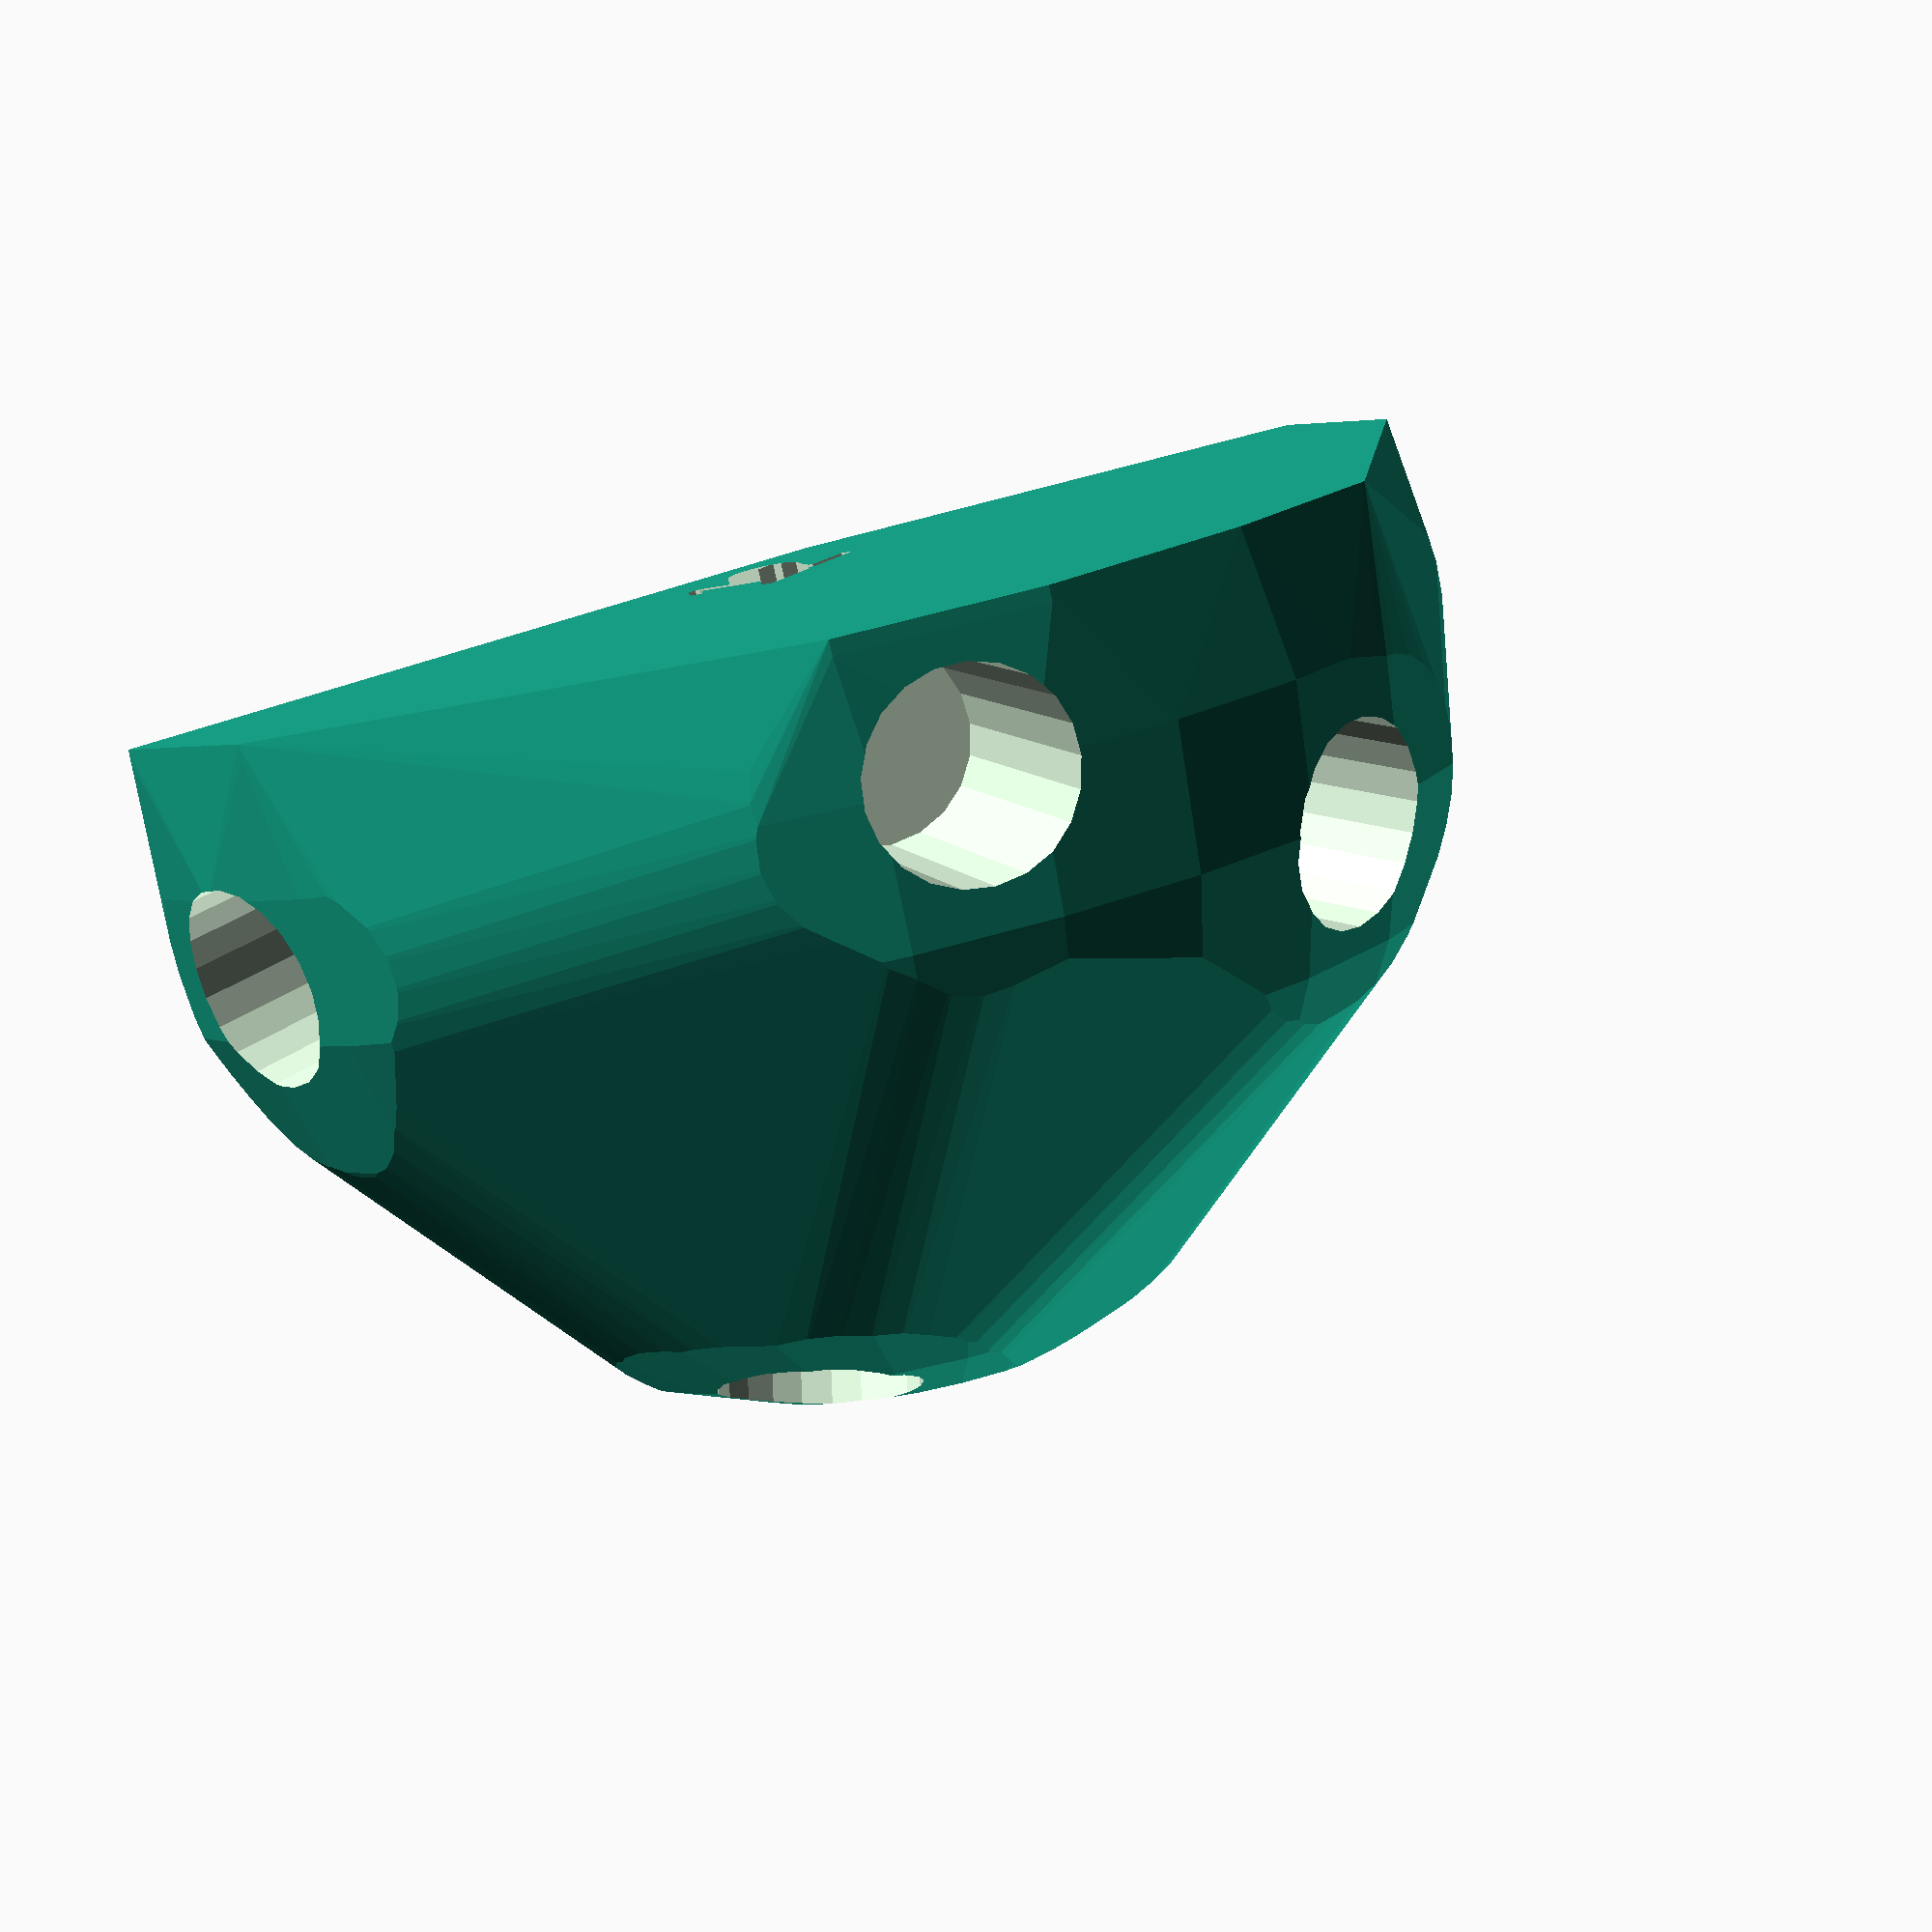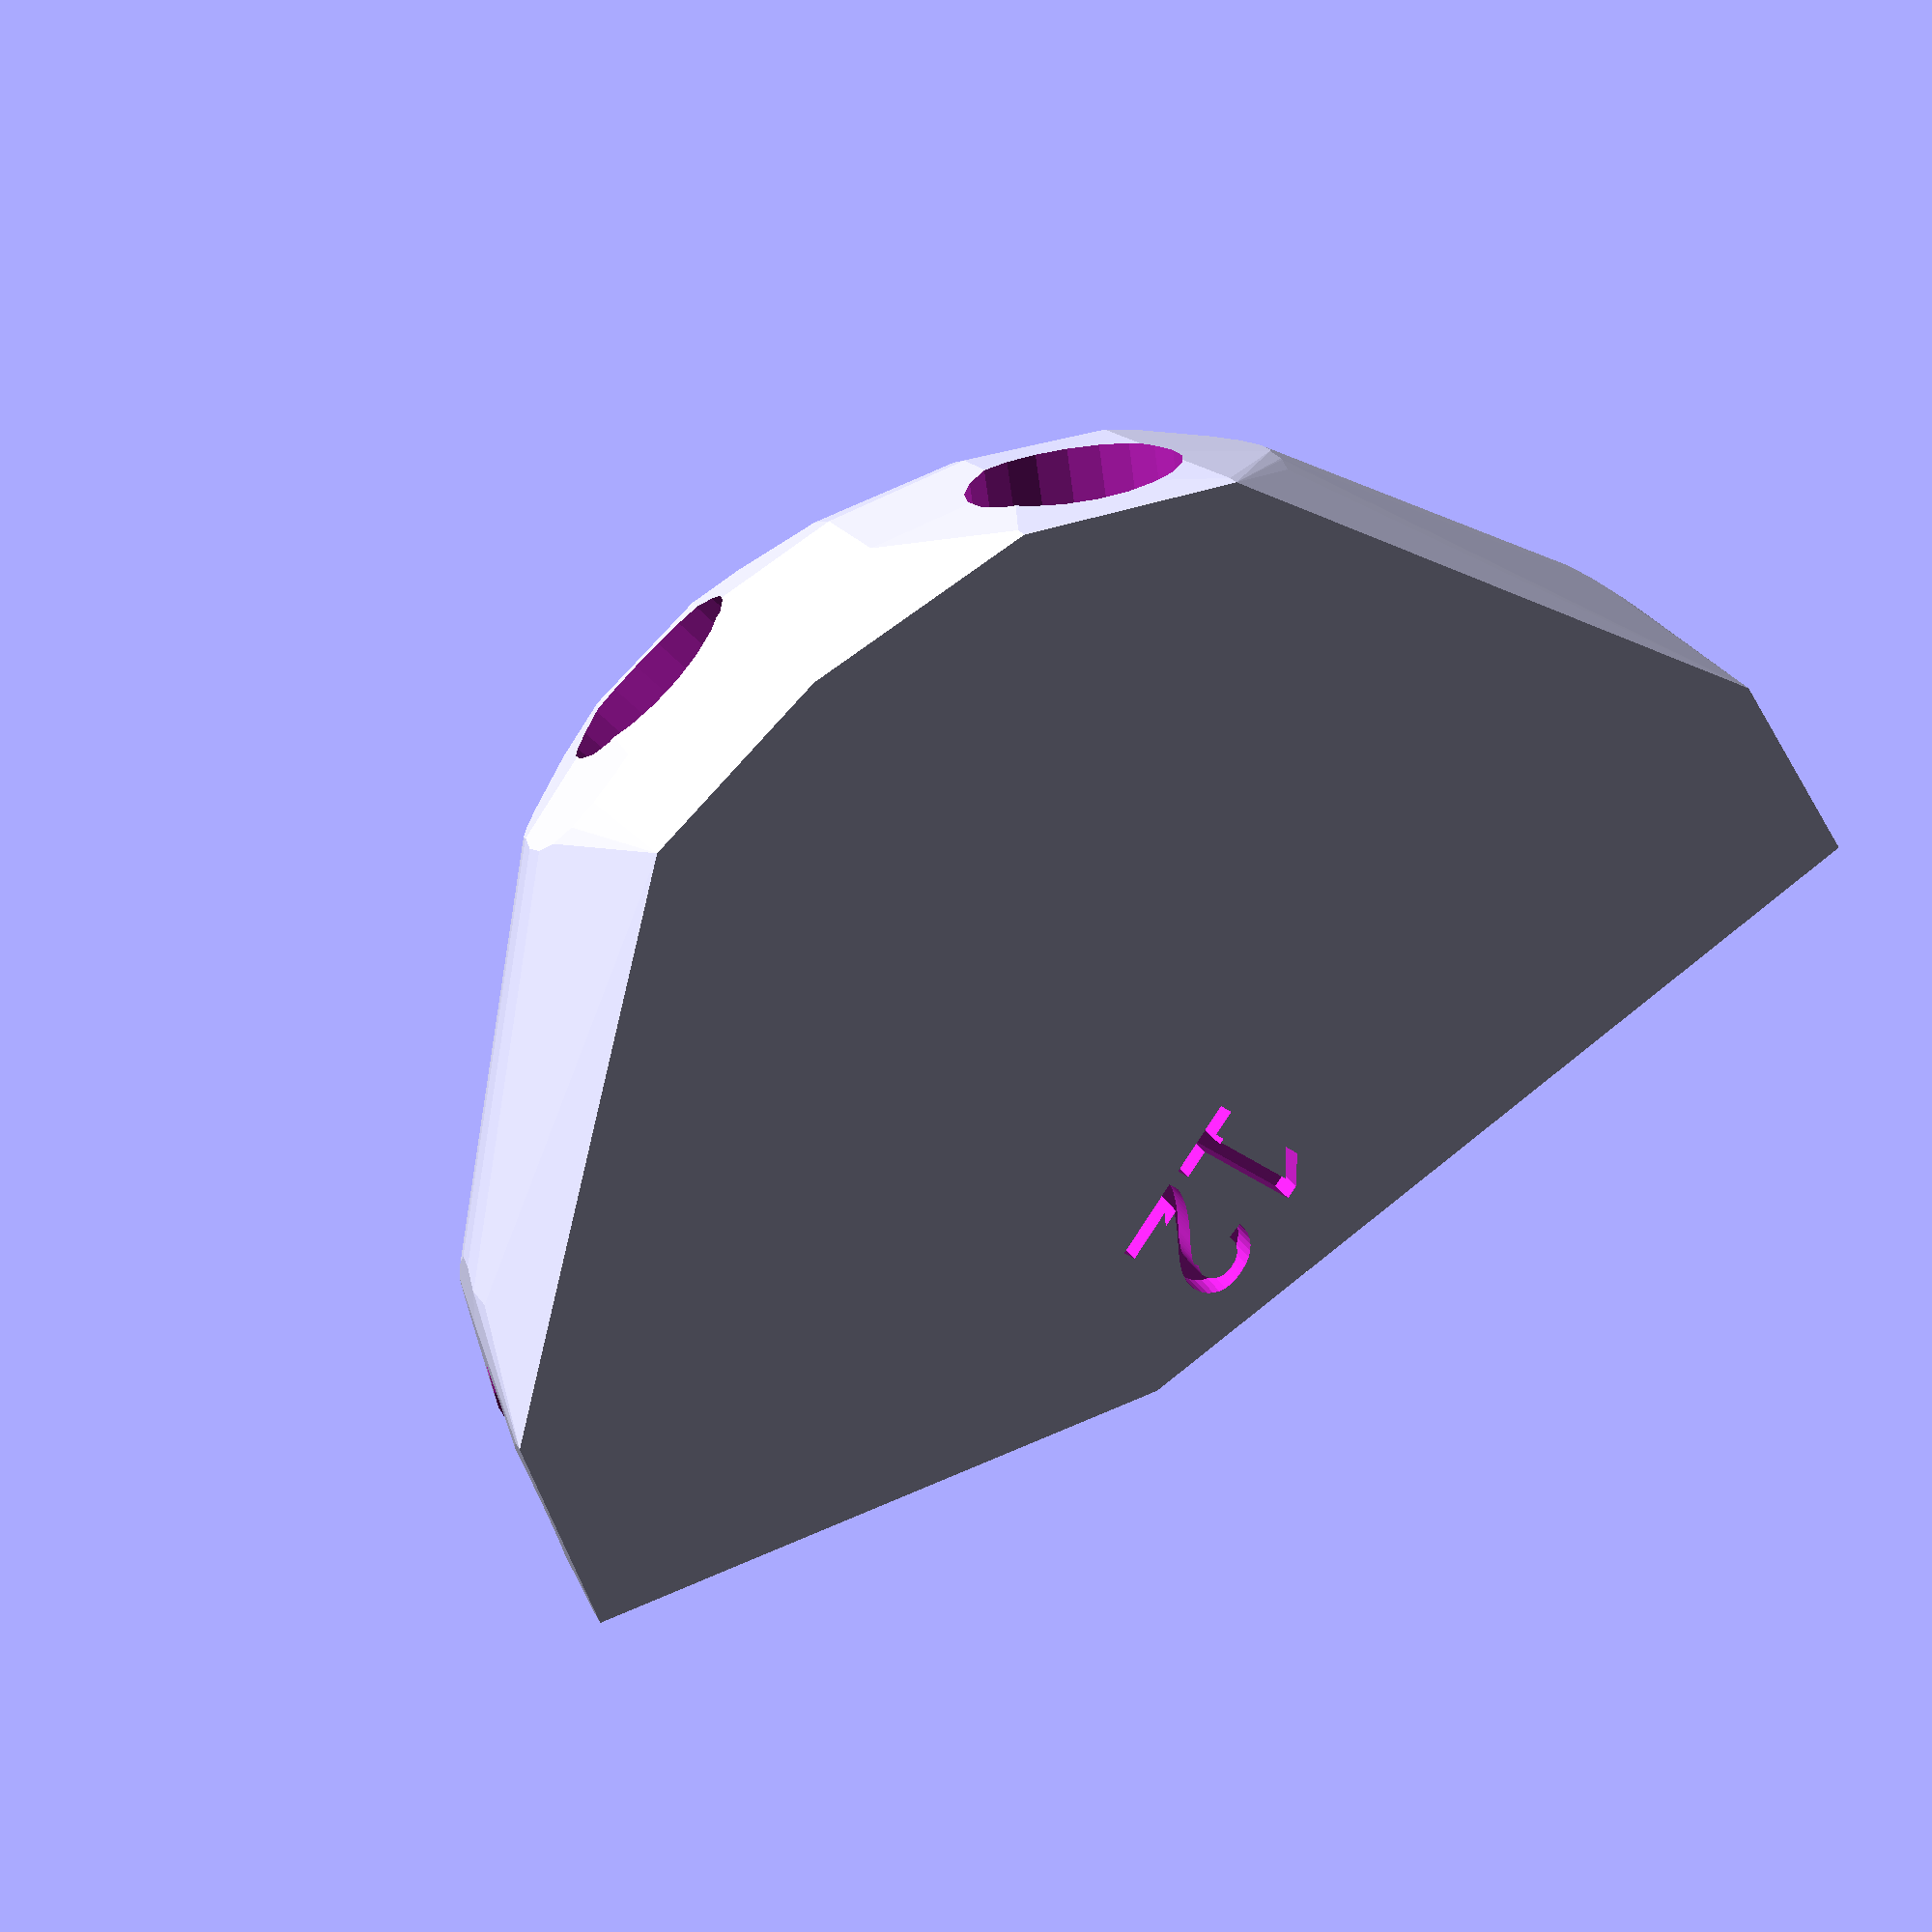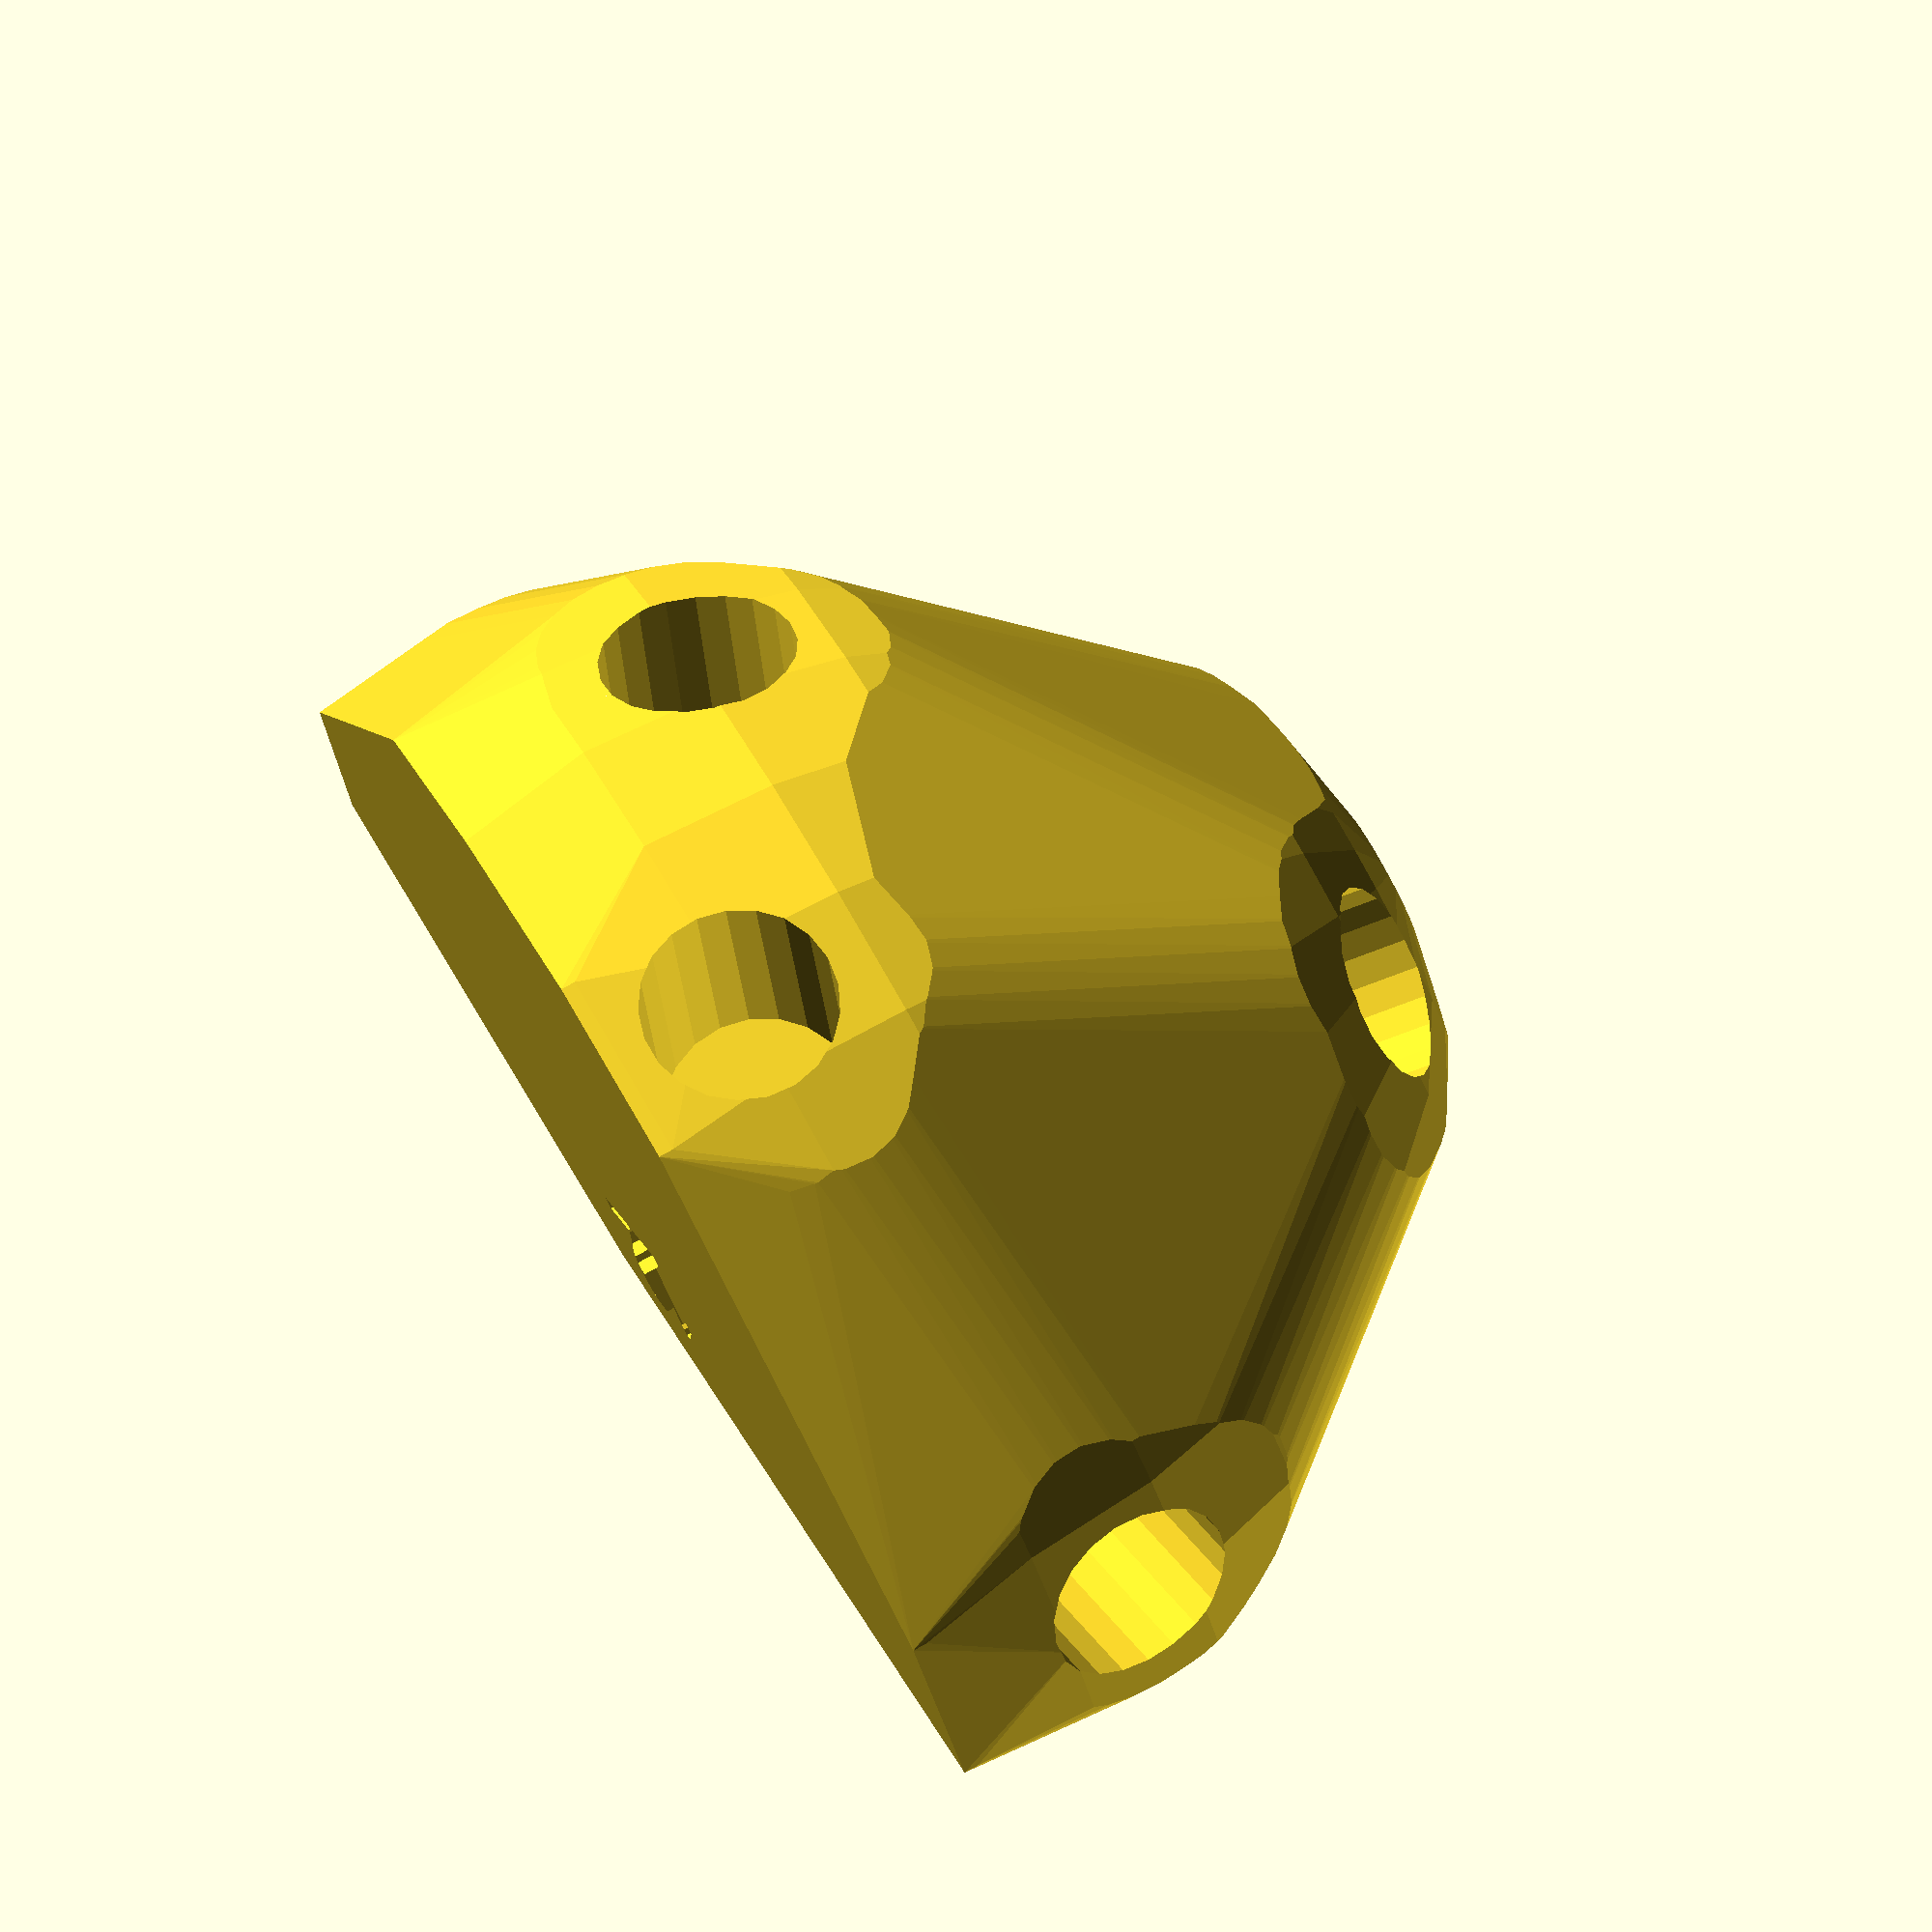
<openscad>


difference() {
	difference() {
		hull() {
			union() {
				union() {
					rotate(a = -7.5729583416, v = [0, 0, 1]) {
						translate(v = [0, -6.6000000000, 0]) {
							cube(size = [19.4319737701, 13.2000000000, 1]);
						}
					}
					rotate(a = -78.9712377941, v = [0, 0, 1]) {
						translate(v = [0, -6.6000000000, 0]) {
							cube(size = [43.8005218708, 13.2000000000, 1]);
						}
					}
					rotate(a = 22.9144796749, v = [0, 0, 1]) {
						translate(v = [0, -6.6000000000, 0]) {
							cube(size = [44.6220590550, 13.2000000000, 1]);
						}
					}
					rotate(a = -43.1928547717, v = [0, 0, 1]) {
						translate(v = [0, -6.6000000000, 0]) {
							cube(size = [45.0000000000, 13.2000000000, 1]);
						}
					}
					rotate(a = -165.3847464562, v = [0, 0, 1]) {
						translate(v = [0, -6.6000000000, 0]) {
							cube(size = [10.9102442723, 13.2000000000, 1]);
						}
					}
					rotate(a = -145.1891744331, v = [0, 0, 1]) {
						translate(v = [0, -6.6000000000, 0]) {
							cube(size = [45.0000000000, 13.2000000000, 1]);
						}
					}
				}
				translate(v = [0, 0, 9.6000062636]) {
					intersection() {
						hull() {
							rotate(a = 25.5831723663, v = [0.0569100521, 0.4280543244, -0.0000004850]) {
								cylinder(h = 45, r = 9.6000000000);
							}
							rotate(a = 76.7414666516, v = [0.9553687195, 0.1862023528, -0.0000011416]) {
								cylinder(h = 45, r = 9.6000000000);
							}
							rotate(a = 82.5689161548, v = [-0.3860865229, 0.9133509858, -0.0000005273]) {
								cylinder(h = 45, r = 9.6000000000);
							}
							rotate(a = 89.9999971892, v = [0.6844561926, 0.7290539901, -0.0000014135]) {
								cylinder(h = 45, r = 9.6000000000);
							}
							rotate(a = 14.0312489648, v = [0.0611776137, -0.2346056570, 0.0000001734]) {
								cylinder(h = 45, r = 9.6000000000);
							}
							rotate(a = 90.0000877256, v = [0.5708687069, -0.8210413628, 0.0000002502]) {
								cylinder(h = 45, r = 9.6000000000);
							}
						}
						sphere(r = 45);
					}
				}
			}
		}
		translate(v = [0, 0, 9.6000062636]) {
			rotate(a = 25.5831723663, v = [0.0569100521, 0.4280543244, -0.0000004850]) {
				translate(v = [0, 0, 20]) {
					cylinder(h = 45, r = 6.6000000000);
				}
			}
			rotate(a = 76.7414666516, v = [0.9553687195, 0.1862023528, -0.0000011416]) {
				translate(v = [0, 0, 20]) {
					cylinder(h = 45, r = 6.6000000000);
				}
			}
			rotate(a = 82.5689161548, v = [-0.3860865229, 0.9133509858, -0.0000005273]) {
				translate(v = [0, 0, 20]) {
					cylinder(h = 45, r = 6.6000000000);
				}
			}
			rotate(a = 89.9999971892, v = [0.6844561926, 0.7290539901, -0.0000014135]) {
				translate(v = [0, 0, 20]) {
					cylinder(h = 45, r = 6.6000000000);
				}
			}
			rotate(a = 14.0312489648, v = [0.0611776137, -0.2346056570, 0.0000001734]) {
				translate(v = [0, 0, 20]) {
					cylinder(h = 45, r = 6.6000000000);
				}
			}
			rotate(a = 90.0000877256, v = [0.5708687069, -0.8210413628, 0.0000002502]) {
				translate(v = [0, 0, 20]) {
					cylinder(h = 45, r = 6.6000000000);
				}
			}
		}
	}
	translate(v = [0, 0, 2]) {
		rotate(a = 180, v = [0, 1, 0]) {
			linear_extrude(height = 3) {
				text(halign = "center", size = 8, text = "12", valign = "center");
			}
		}
	}
}
</openscad>
<views>
elev=79.3 azim=62.4 roll=192.2 proj=p view=wireframe
elev=339.0 azim=235.1 roll=160.6 proj=p view=wireframe
elev=100.6 azim=54.2 roll=299.2 proj=o view=solid
</views>
